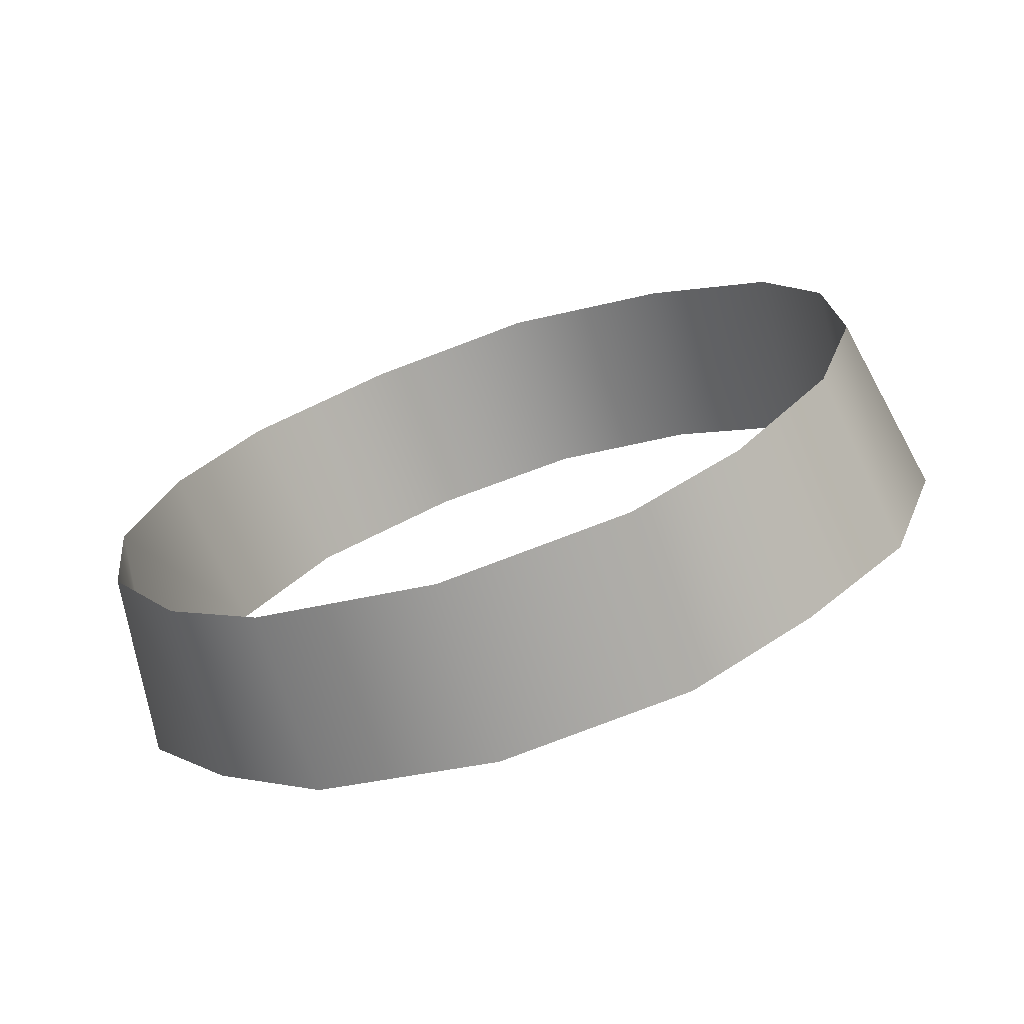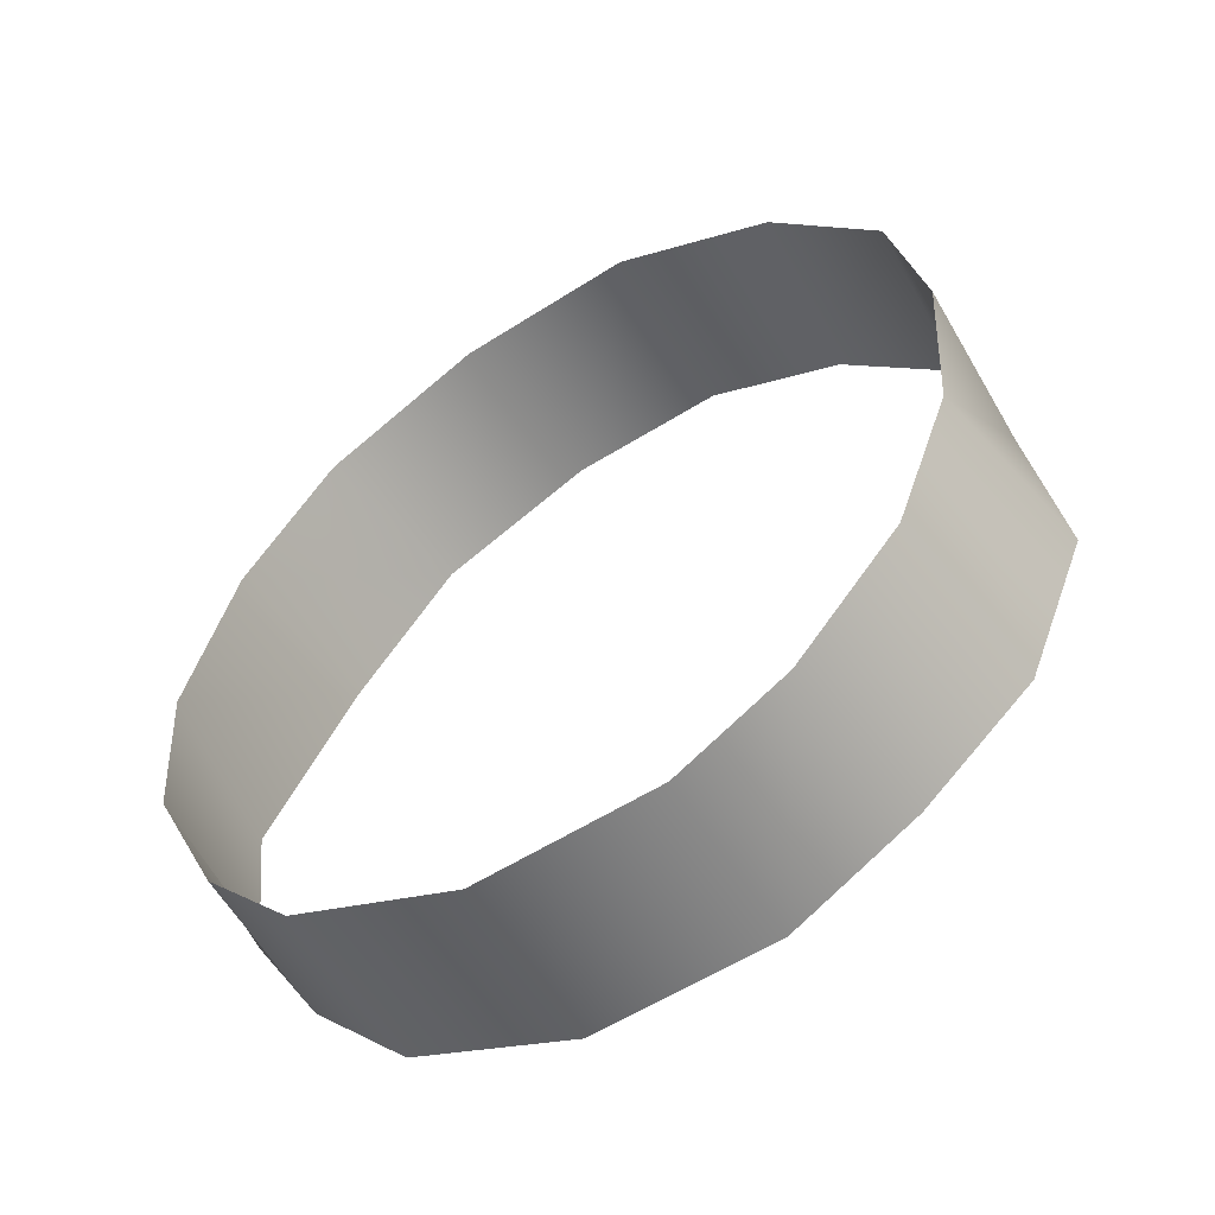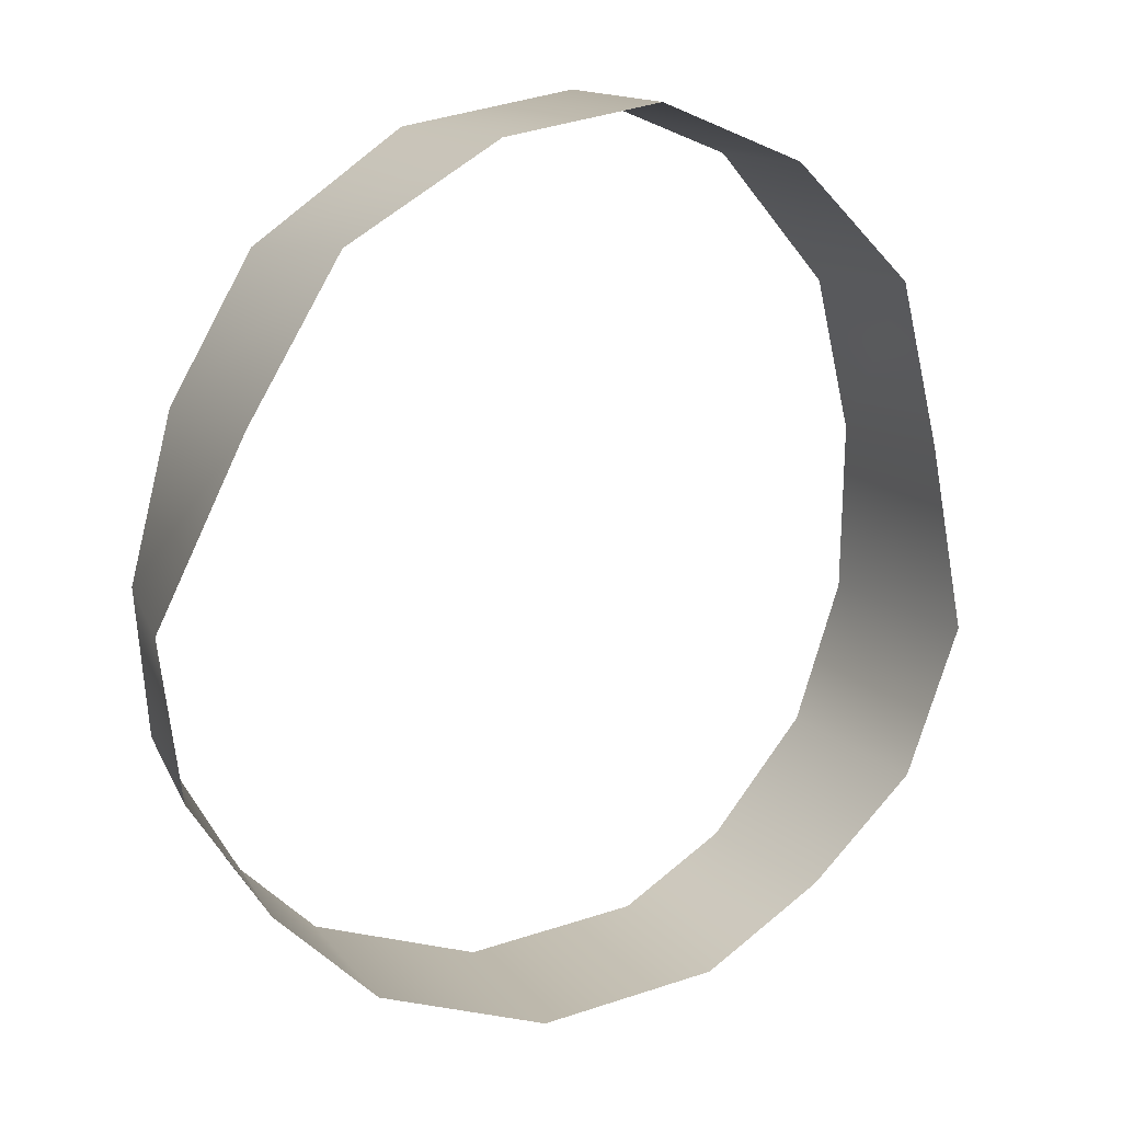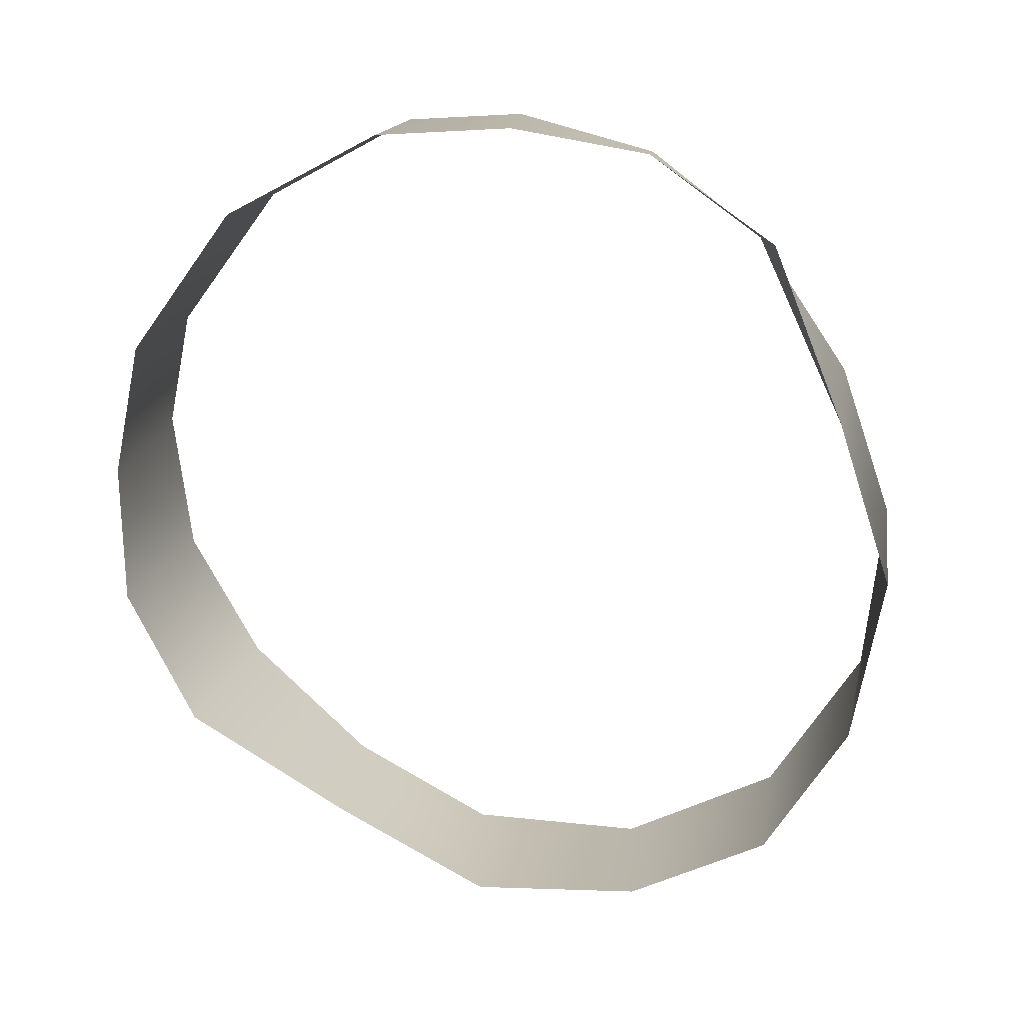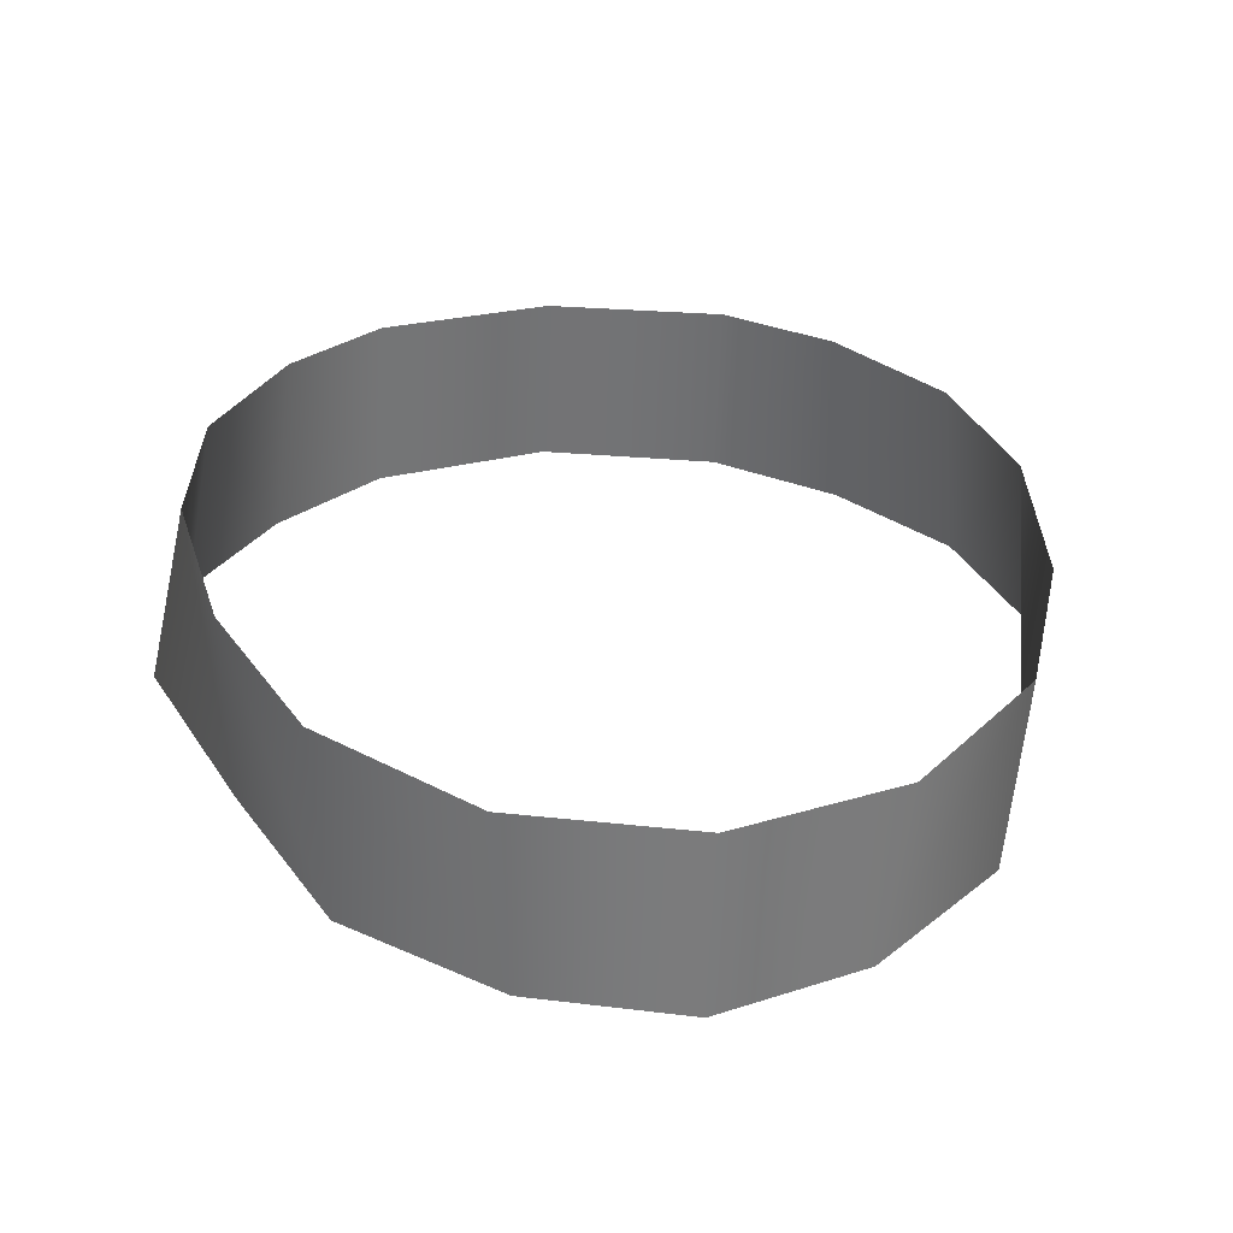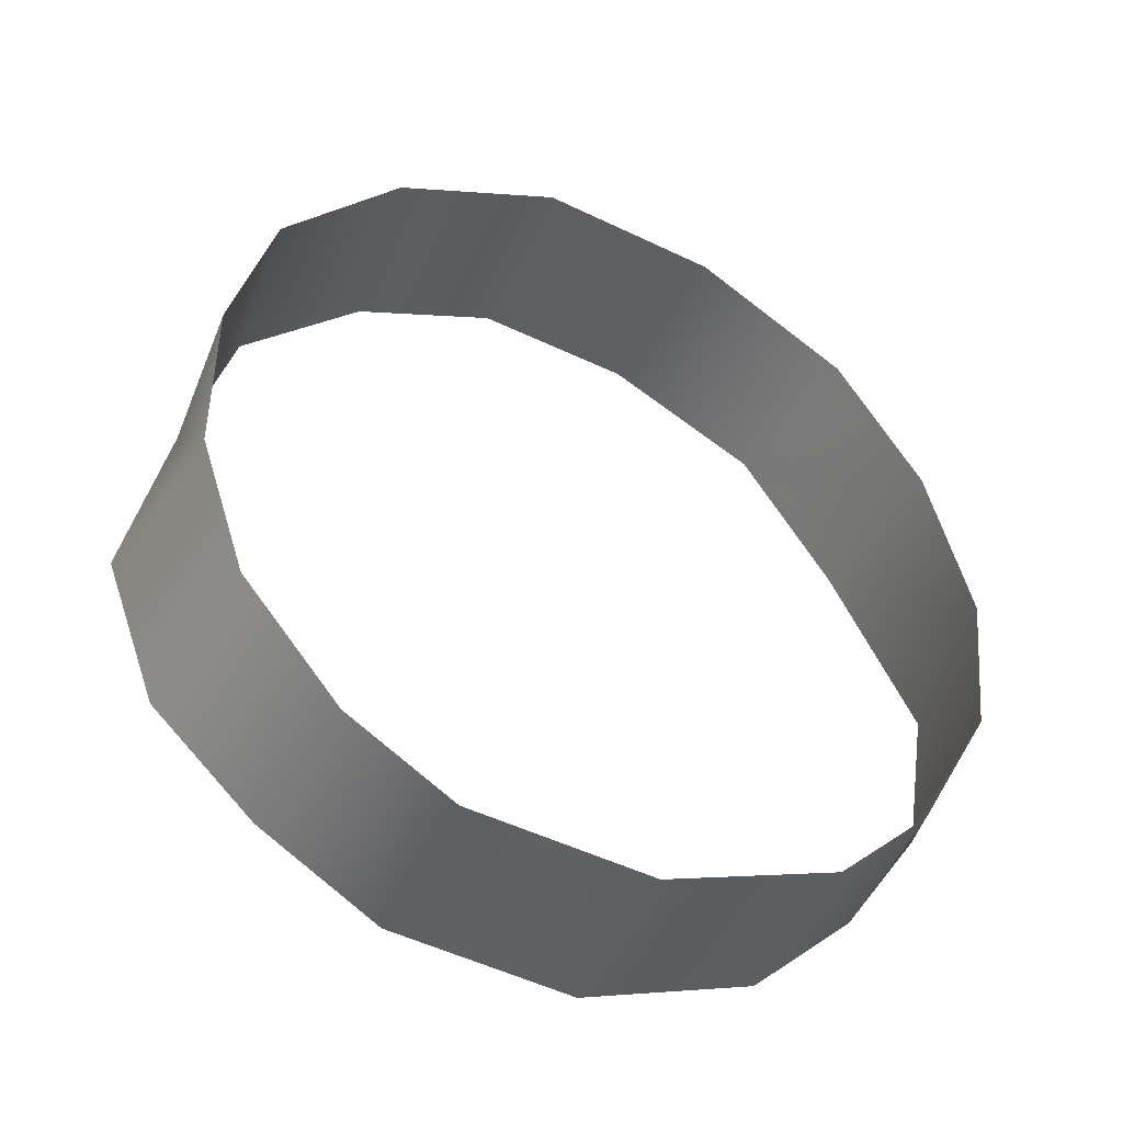
<metadata>
{"format":"obj","ext":"obj","renderer":"f3d","projection":"perspective","resolution":1024,"background":"white","views":[{"elev":-56.4,"azim":-161.2,"up":"+Z"},{"elev":-37.9,"azim":-147.9,"up":"+Z"},{"elev":-0.2,"azim":-26.5,"up":"+Z"},{"elev":-63.2,"azim":-138.0,"up":"+Y"},{"elev":19.0,"azim":-10.1,"up":"+Y"},{"elev":-29.0,"azim":156.3,"up":"+Z"}]}
</metadata>
<code>
g f_necklace_default
v 5.629e-16 84.23 1.736
v -0.8488 83.3 1.279
v -0.9621 84.29 1.473
v 1.079e-15 83.23 1.508
v 0.8488 83.3 1.279
v 0.9621 84.29 1.473
v -0.9853 85.46 -2.814
v -0.9976 84.5 -3.069
v 1.212e-15 84.55 -3.291
v 7.896e-16 85.5 -3.028
v -0.8488 83.3 1.279
v -1.711 84.49 0.8286
v -0.9621 84.29 1.473
v -1.614 83.47 0.7158
v -2.061 84.75 0.009262
v -2 83.76 -0.1525
v -2.178 85.02 -0.9157
v -2.361 84.05 -1.155
v -2.146 84.25 -1.991
v -2.008 85.22 -1.716
v -1.628 84.4 -2.598
v -1.537 85.37 -2.401
v -0.9976 84.5 -3.069
v -0.9853 85.46 -2.814
v 0.9853 85.46 -2.814
v 7.896e-16 85.5 -3.028
v 1.212e-15 84.55 -3.291
v 0.9976 84.5 -3.069
v 0.8488 83.3 1.279
v 0.9621 84.29 1.473
v 1.711 84.49 0.8286
v 1.614 83.47 0.7158
v 2.061 84.75 0.009262
v 2 83.76 -0.1525
v 2.178 85.02 -0.9157
v 2.361 84.05 -1.155
v 2.146 84.25 -1.991
v 2.008 85.22 -1.716
v 1.628 84.4 -2.598
v 1.537 85.37 -2.401
v 0.9976 84.5 -3.069
v 0.9853 85.46 -2.814
g f_necklace_default_0
f 3 2 1
f 2 4 1
f 4 5 1
f 5 6 1
f 9 8 7
f 10 9 7
f 13 12 11
f 12 14 11
f 14 12 15
f 16 14 15
f 16 15 17
f 18 16 17
f 19 18 17
f 20 19 17
f 19 20 21
f 20 22 21
f 23 21 22
f 24 23 22
f 27 26 25
f 28 27 25
f 31 30 29
f 32 31 29
f 31 32 33
f 32 34 33
f 33 34 35
f 34 36 35
f 36 37 35
f 37 38 35
f 38 37 39
f 40 38 39
f 39 41 40
f 41 42 40

</code>
